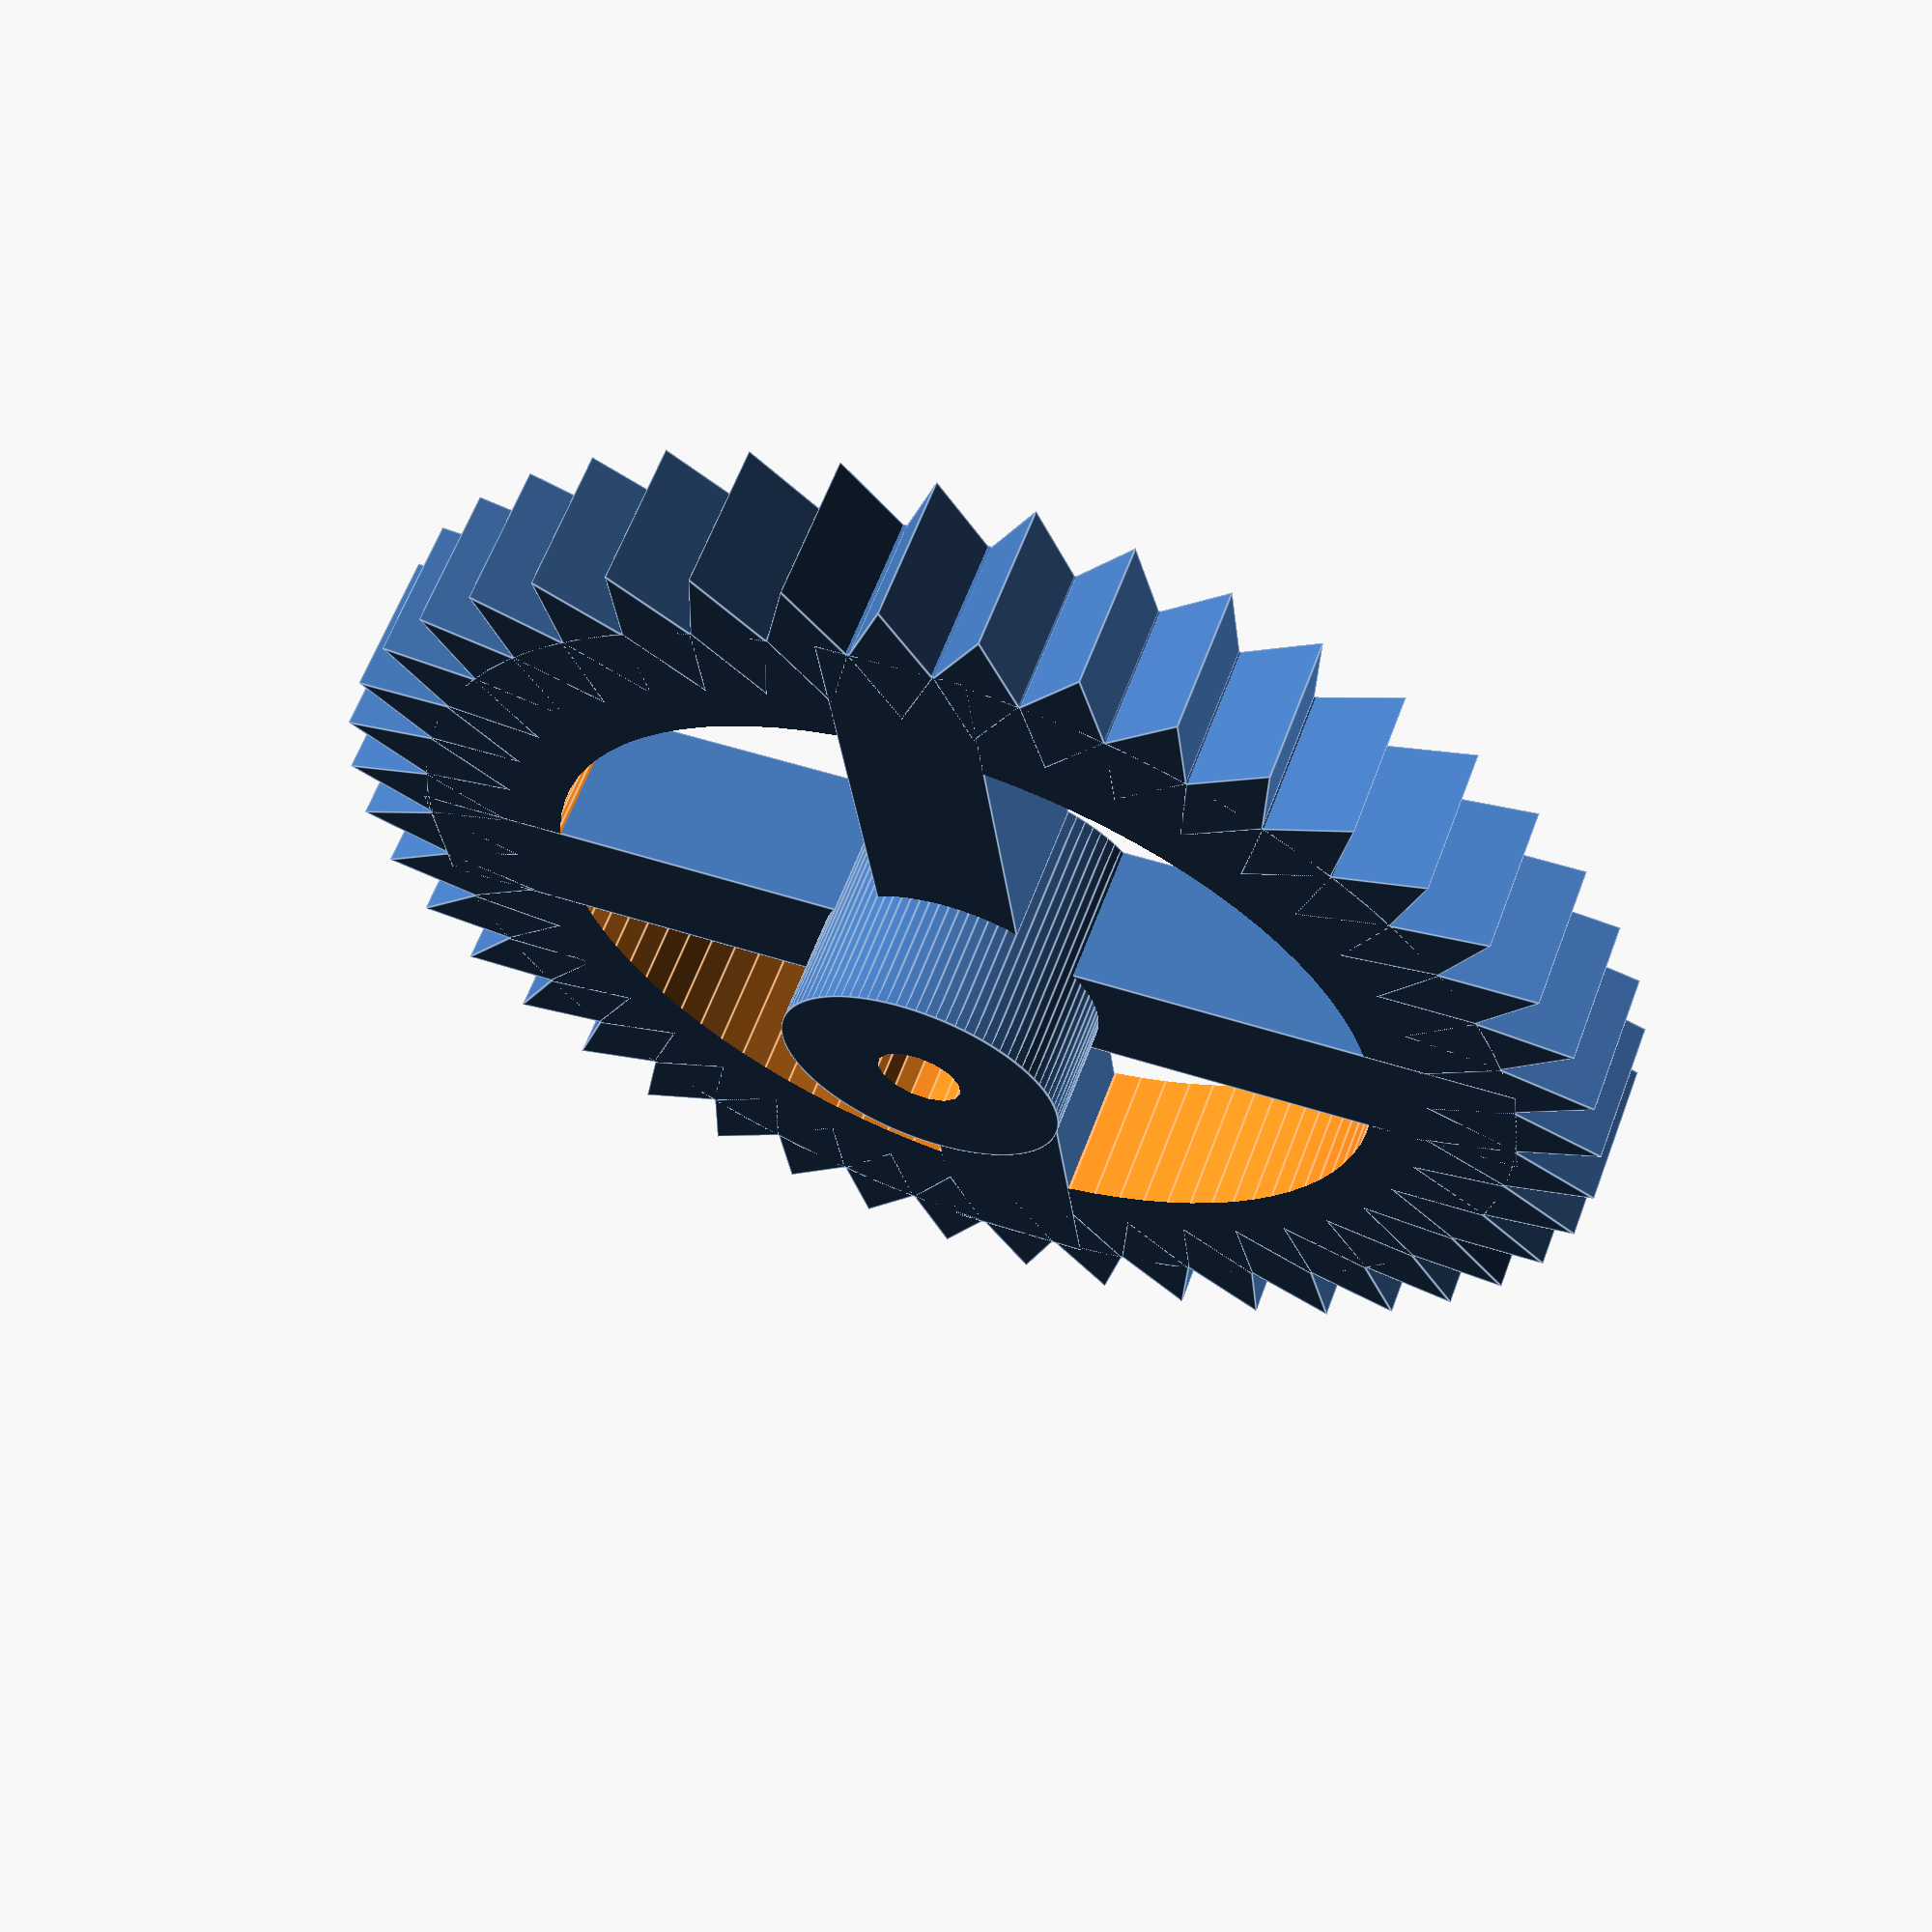
<openscad>
/* 
 * Telebot 1.1
 * Copyright (c) 2015-2016 by Paul-Louis Ageneau
 *
 * This program is free software: you can redistribute it and/or modify
 * it under the terms of the GNU General Public License as published by
 * the Free Software Foundation, either version 3 of the License, or
 * (at your option) any later version.
 *
 * This program is distributed in the hope that it will be useful,
 * but WITHOUT ANY WARRANTY; without even the implied warranty of
 * MERCHANTABILITY or FITNESS FOR A PARTICULAR PURPOSE.  See the
 * GNU General Public License for more details.
 *
 * You should have received a copy of the GNU General Public License
 * along with this program.  If not, see <http://www.gnu.org/licenses/>.
 */
 
// Wheel gear

radius = 20-0.25;
height = 5;
gap = 4;
d = 3;

translate([0,0,height/2]) union() {
    difference() {
        gear(radius, height, d);
        cylinder(h=height+10, r=radius-5, center=true, $fn=90);
    }
    
    difference() {
        union() {
            cube([radius*2,5,height], center=true);
            cube([5,radius*2,height], center=true);
            translate([0,0,-height/2]) cylinder(h=height+gap, r=5, center=false, $fn=90);
        }
        cylinder(h=height+15, r=1.5, center=true, $fn=15);
    }
}

module gear(r, h, d)
{
    f = 0.5+0.5*r/(r+d);
    c = 2*PI*r/f;
    n = floor(c/d);

    union() {
        cylinder(h=h, r=r, center=true, $fn=90);
        
        for(i = [1 : n])
            rotate([0,0,i*360/n])
                translate([r-0.1,0,0])
                    scale([1,f/2,1])
                        rotate([0,0,45])
                            cube([2*abs(d)/sqrt(2), 2*abs(d)/sqrt(2), h], center=true);
    }
}



</openscad>
<views>
elev=116.9 azim=353.3 roll=159.4 proj=p view=edges
</views>
